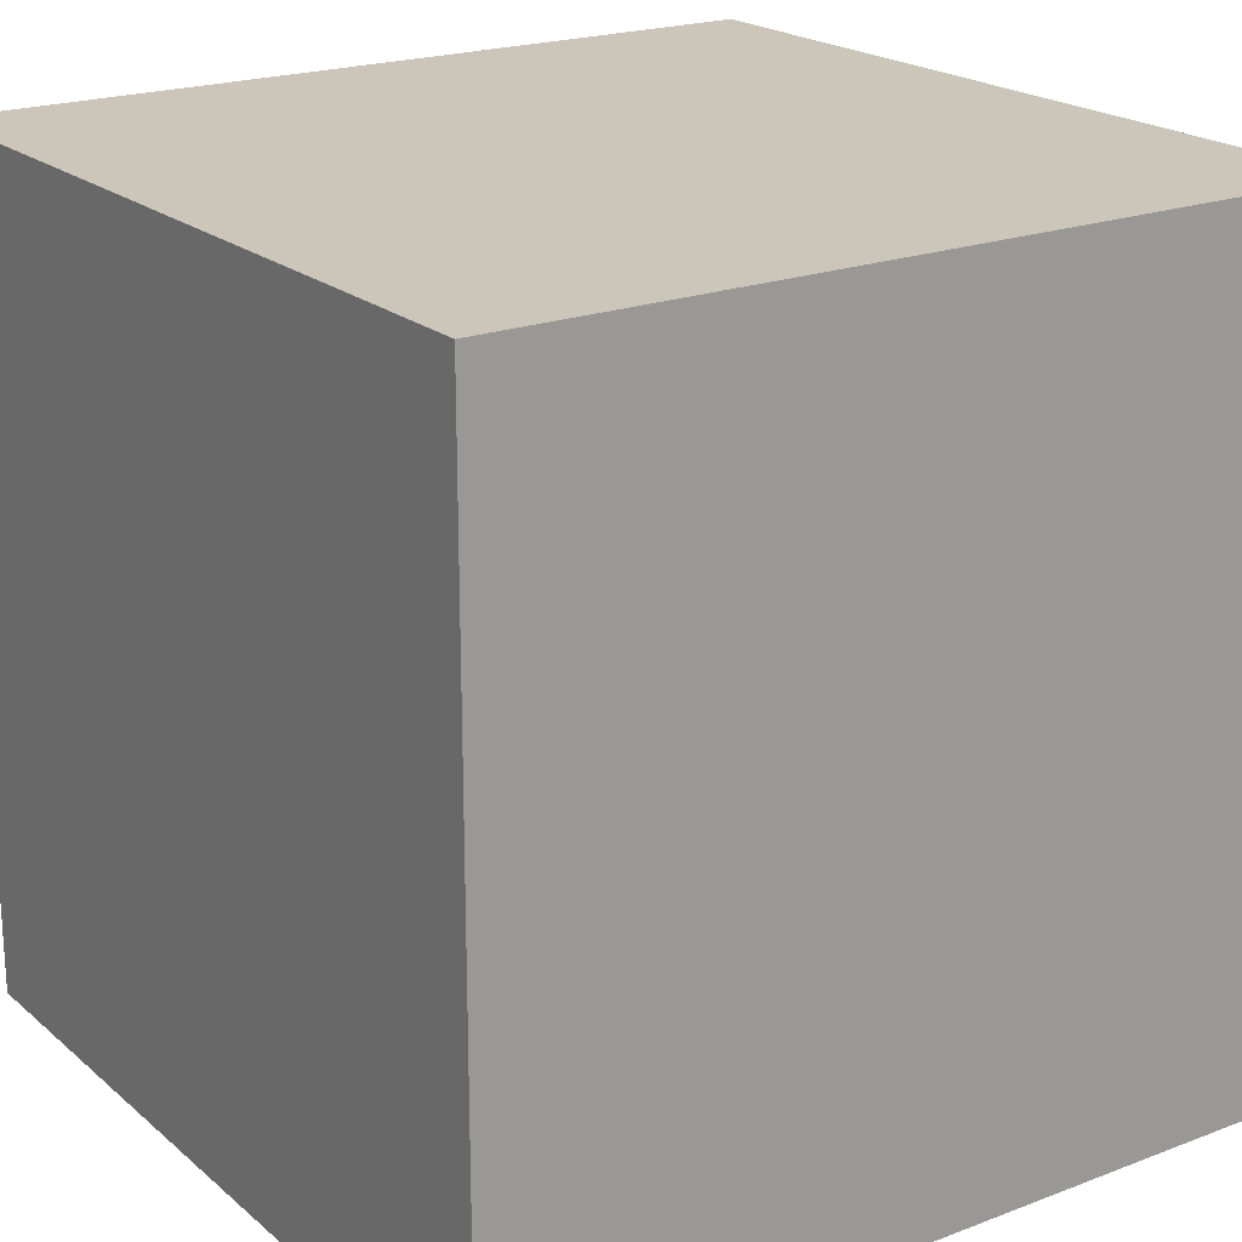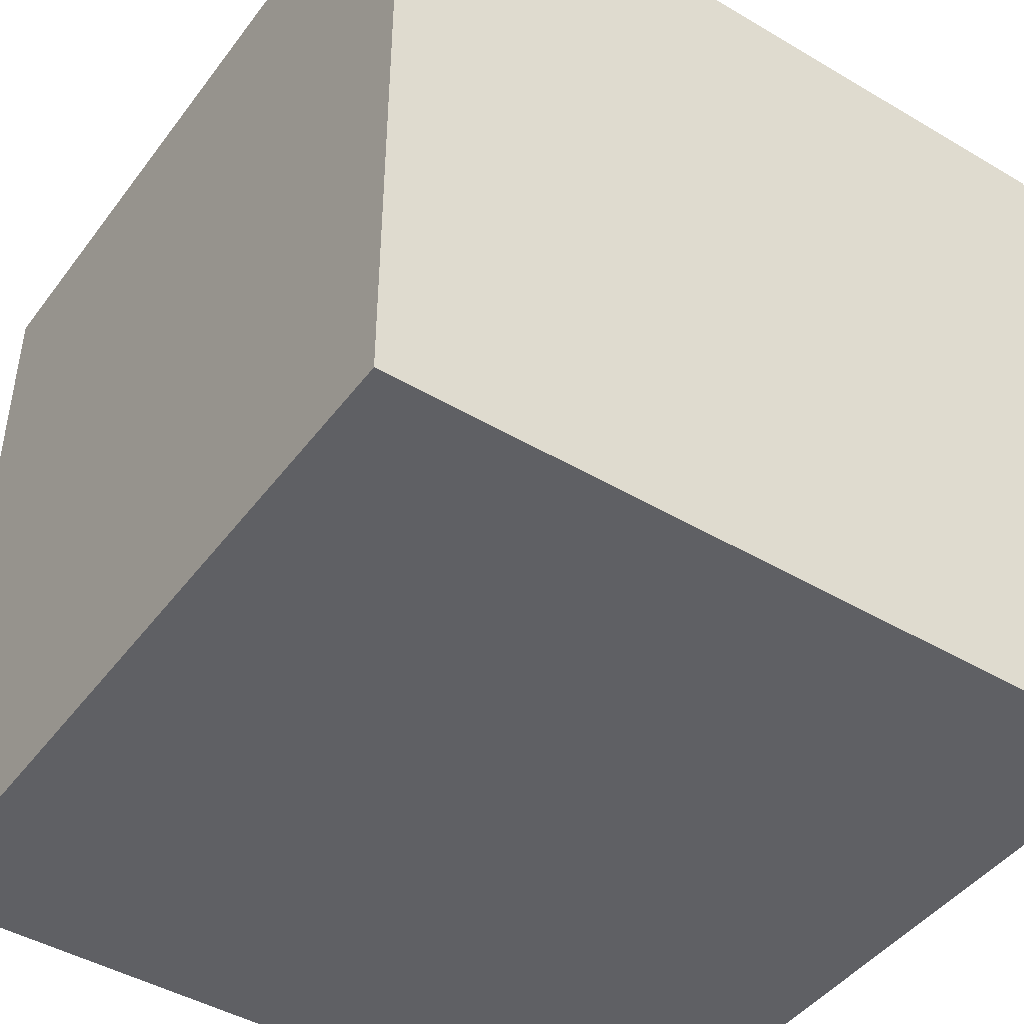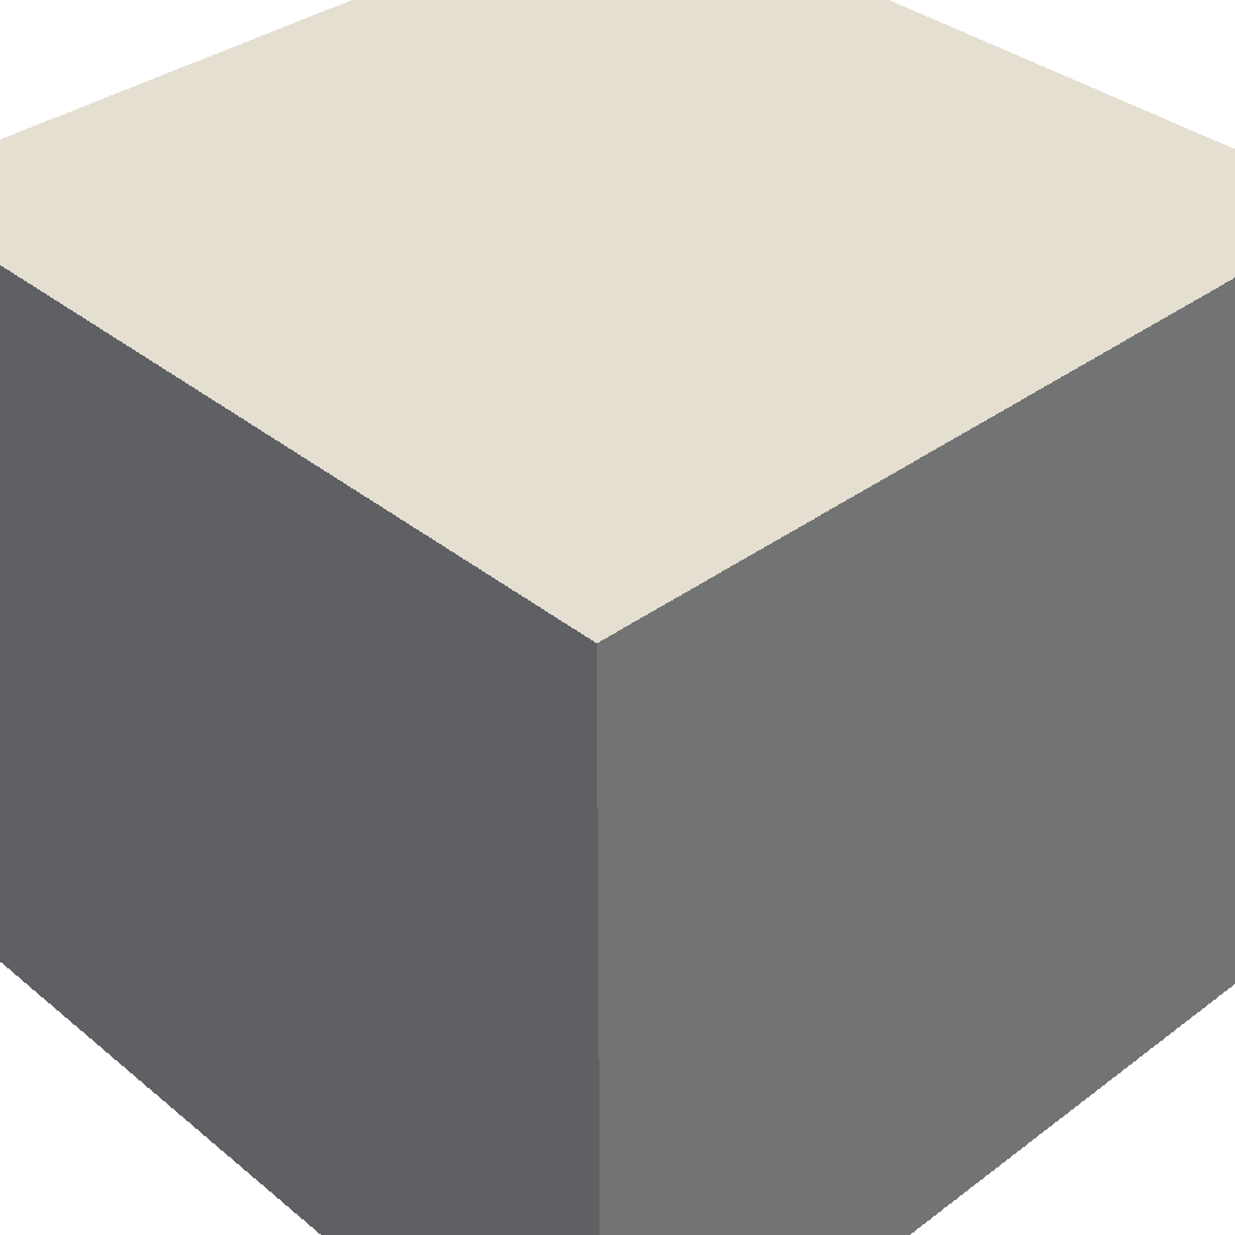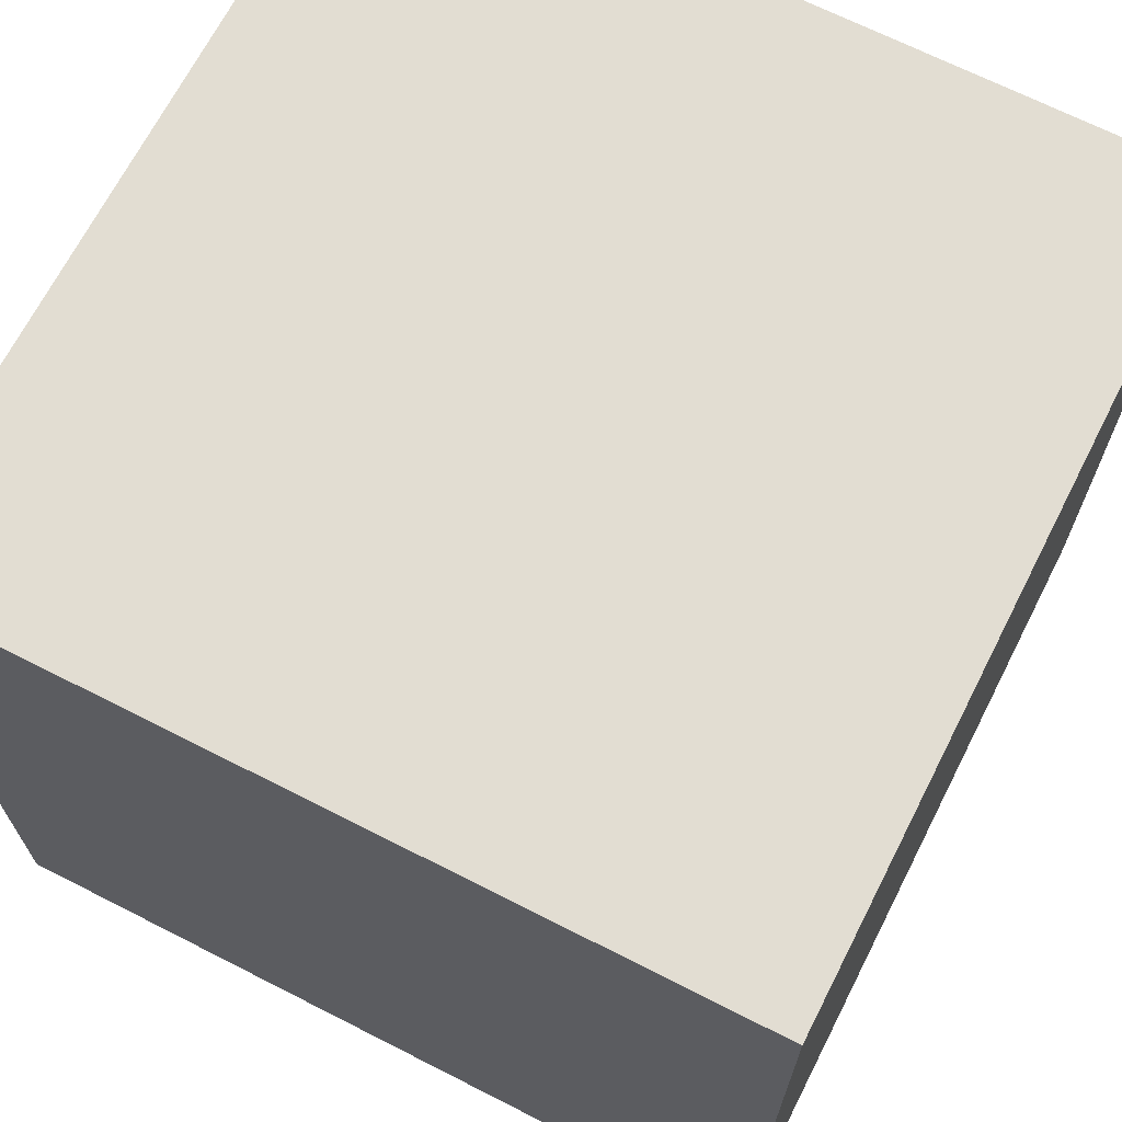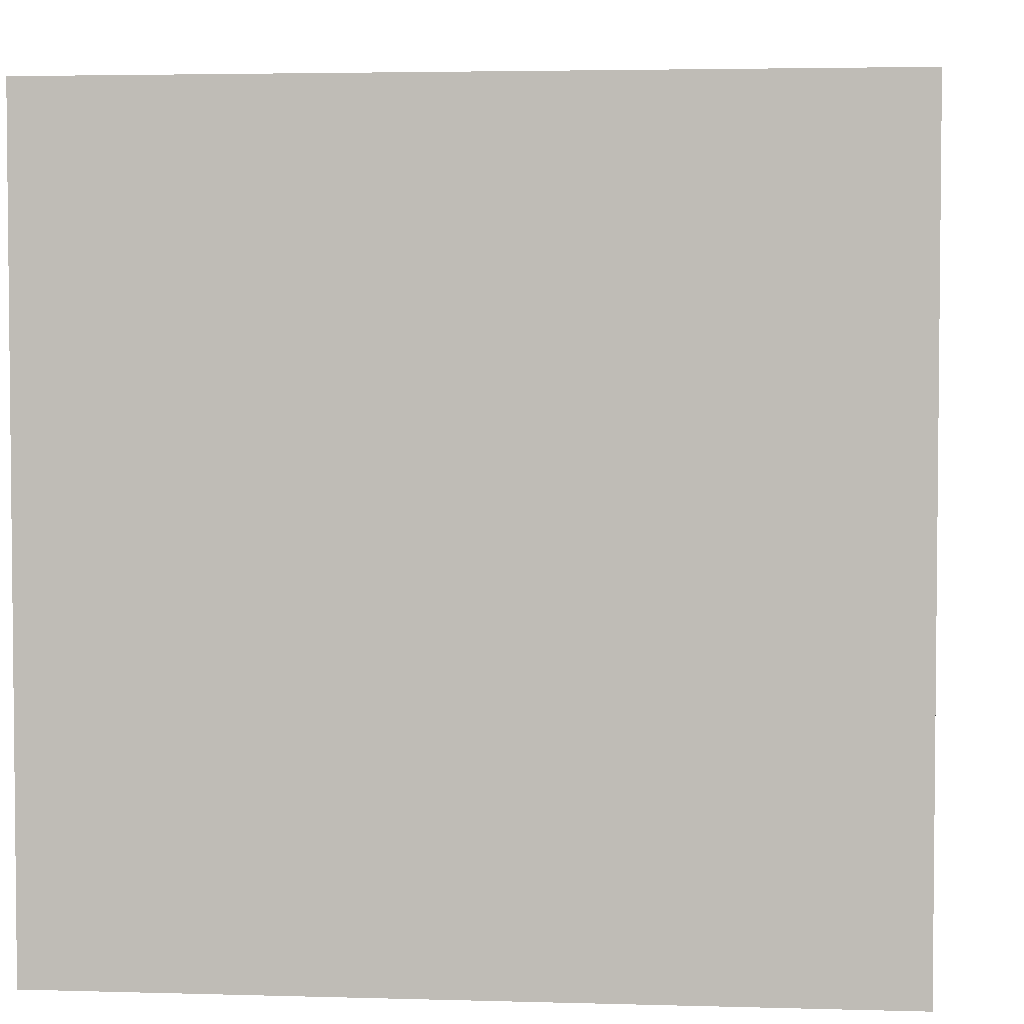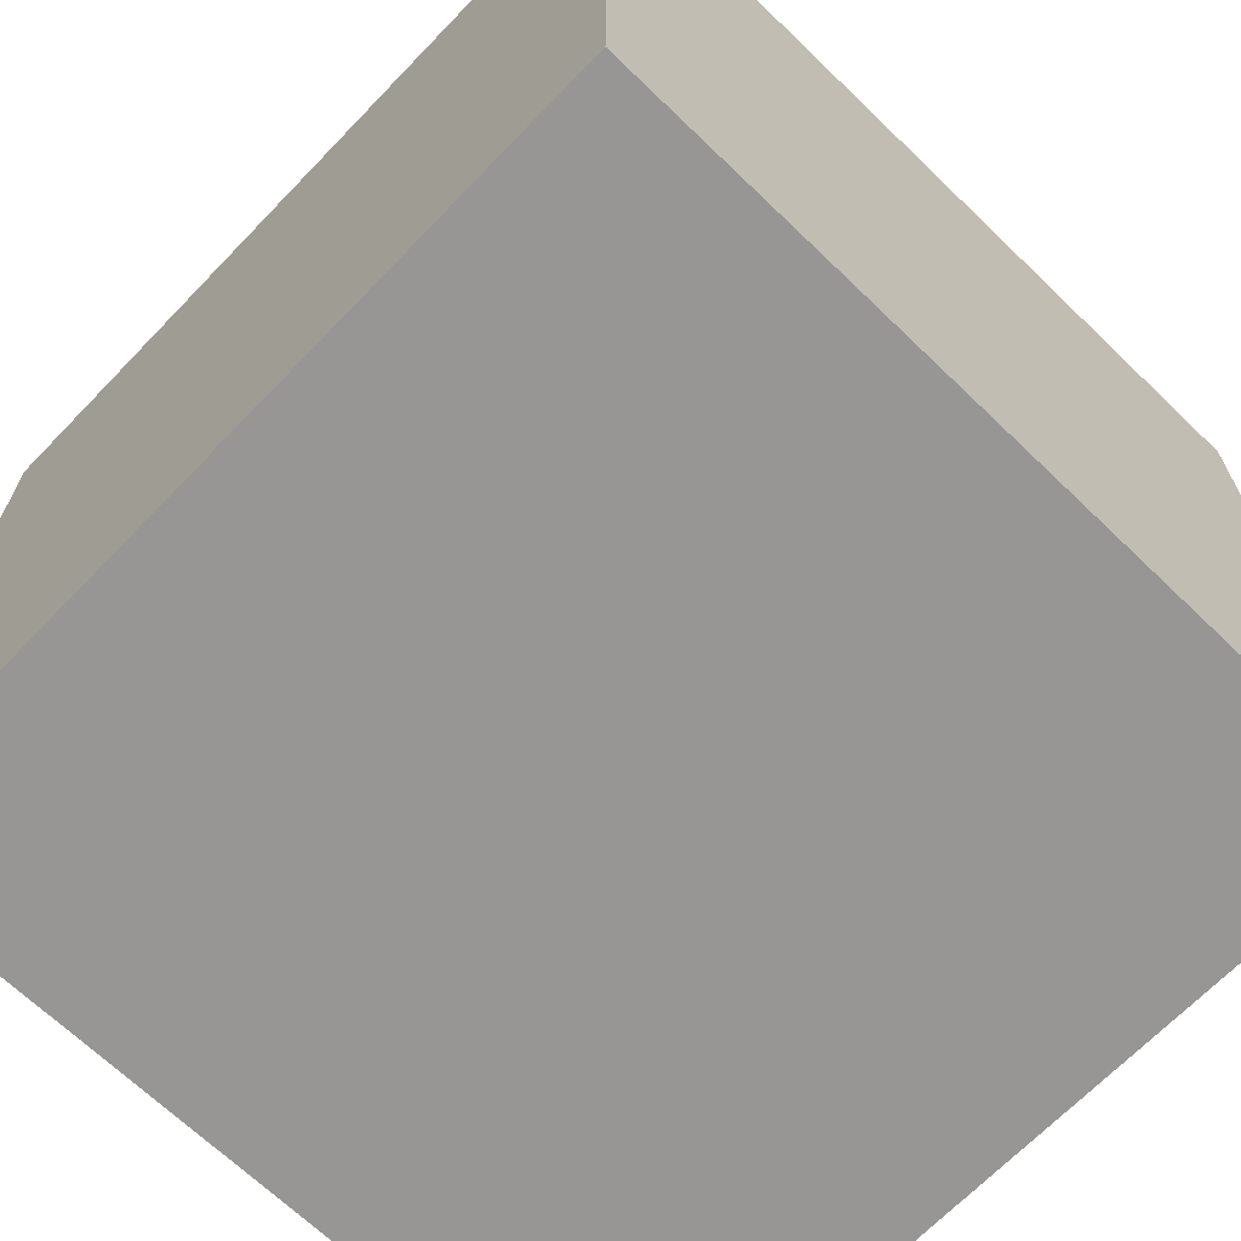
<metadata>
{"format":"obj","ext":"obj","renderer":"f3d","projection":"perspective","resolution":1024,"background":"white","views":[{"elev":20.8,"azim":-124.4,"up":"+Y"},{"elev":-44.9,"azim":145.6,"up":"+Y"},{"elev":36.6,"azim":-133.7,"up":"+Z"},{"elev":68.2,"azim":27.0,"up":"+Y"},{"elev":3.6,"azim":-174.4,"up":"+Y"},{"elev":-67.9,"azim":46.0,"up":"+Z"}]}
</metadata>
<code>
o Cube
v -0.7932 -1 1
v -0.7932 1 1
v -0.7932 -1 -1
v -0.7932 1 -1
v 1.207 -1 1
v 1.207 1 1
v 1.207 -1 -1
v 1.207 1 -1
f 1 2 4 3
f 3 4 8 7
f 7 8 6 5
f 5 6 2 1
f 3 7 5 1
f 8 4 2 6

</code>
